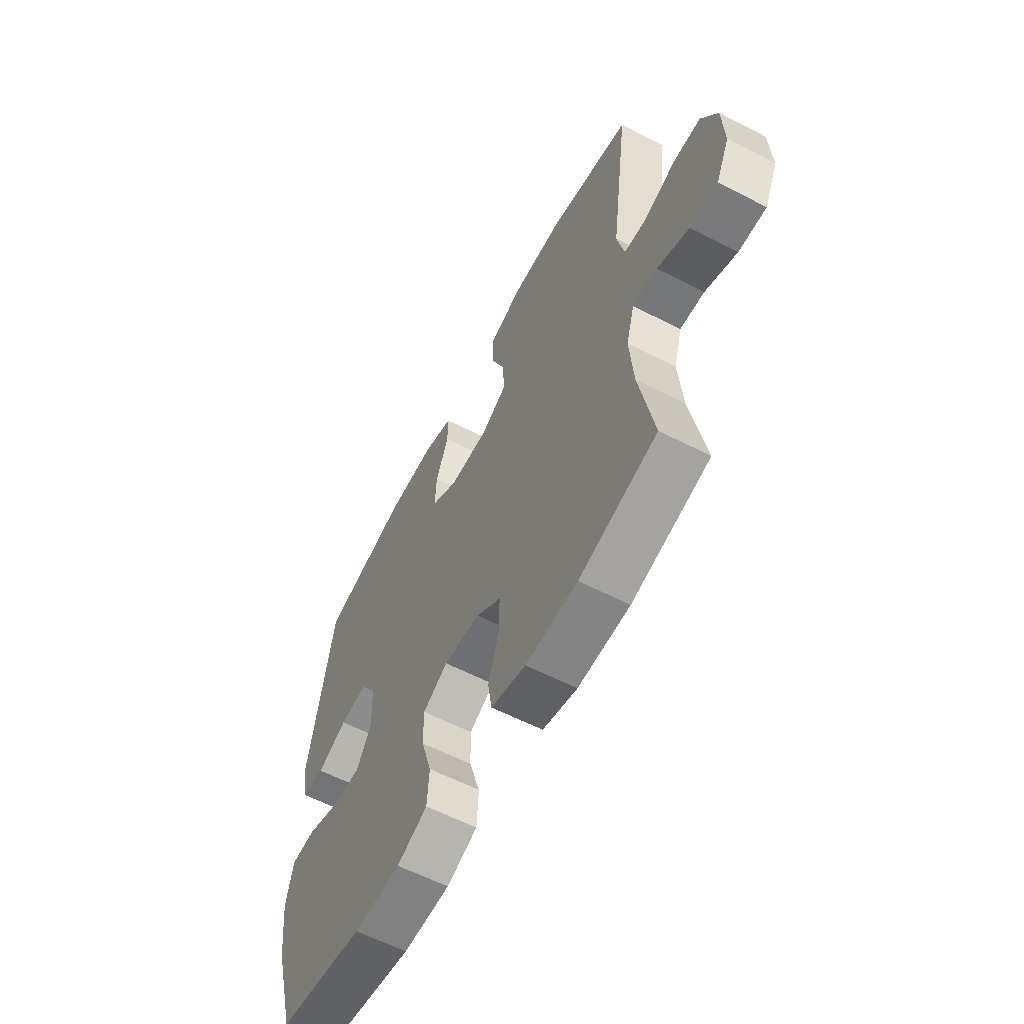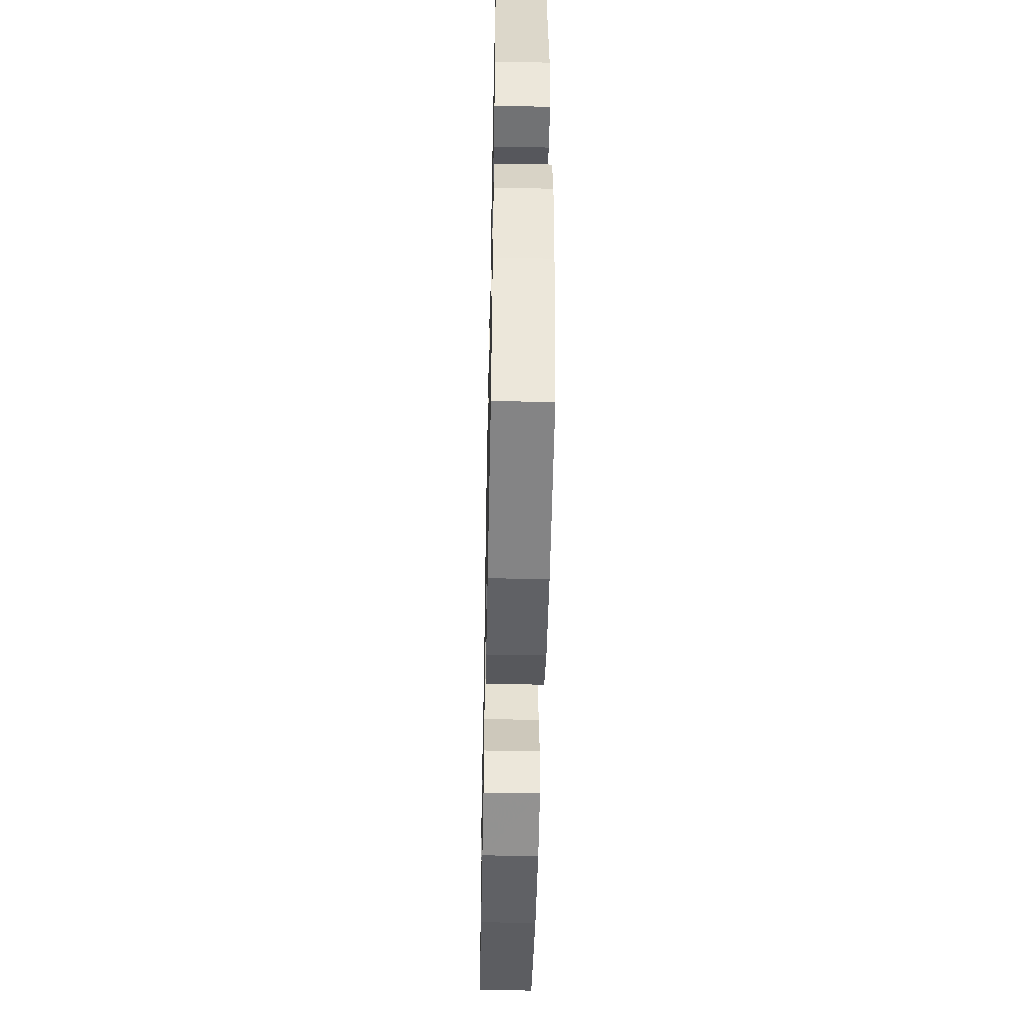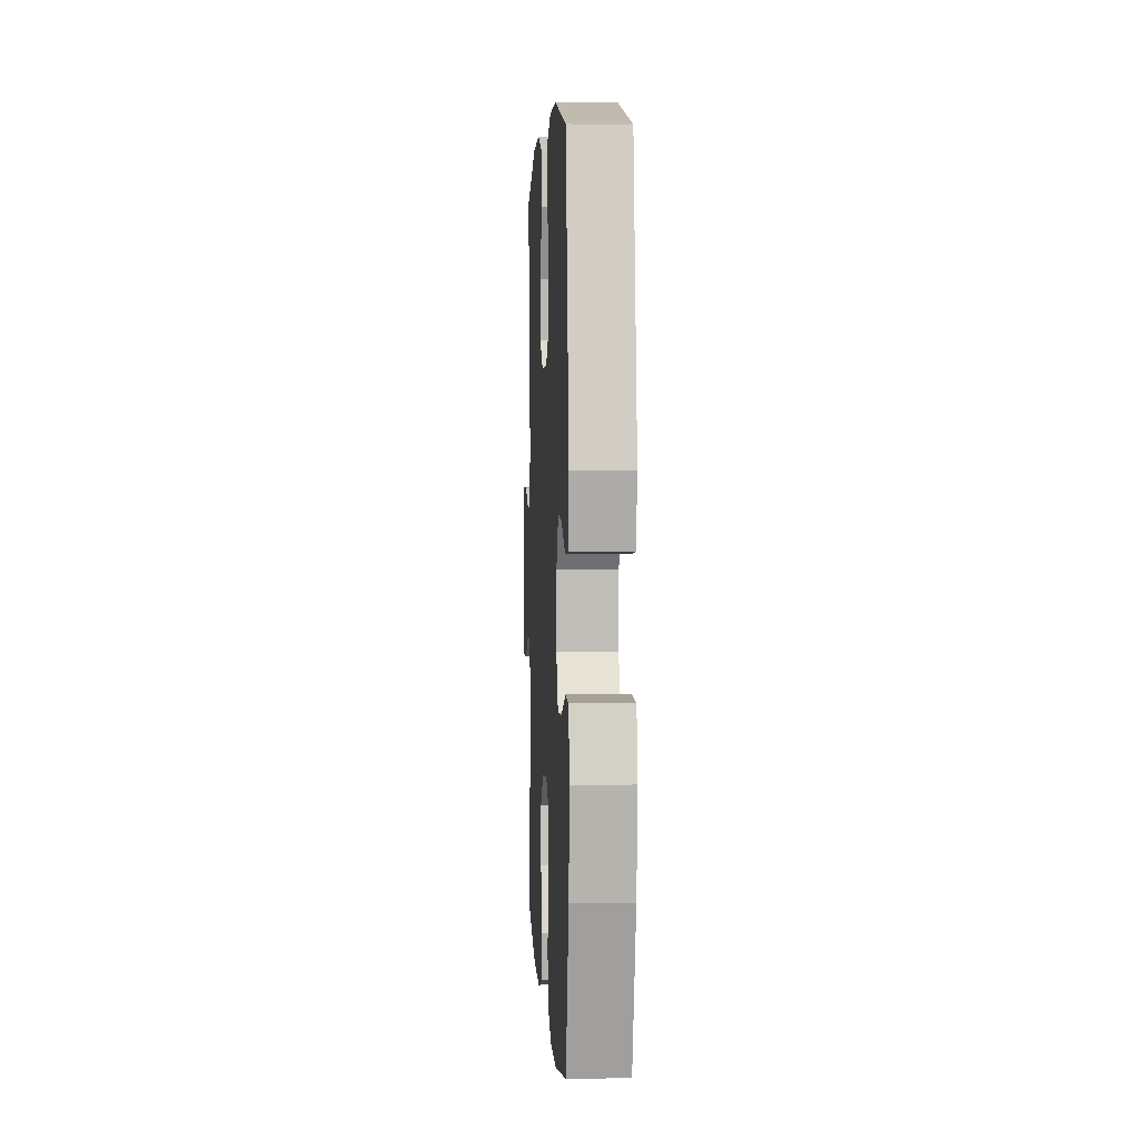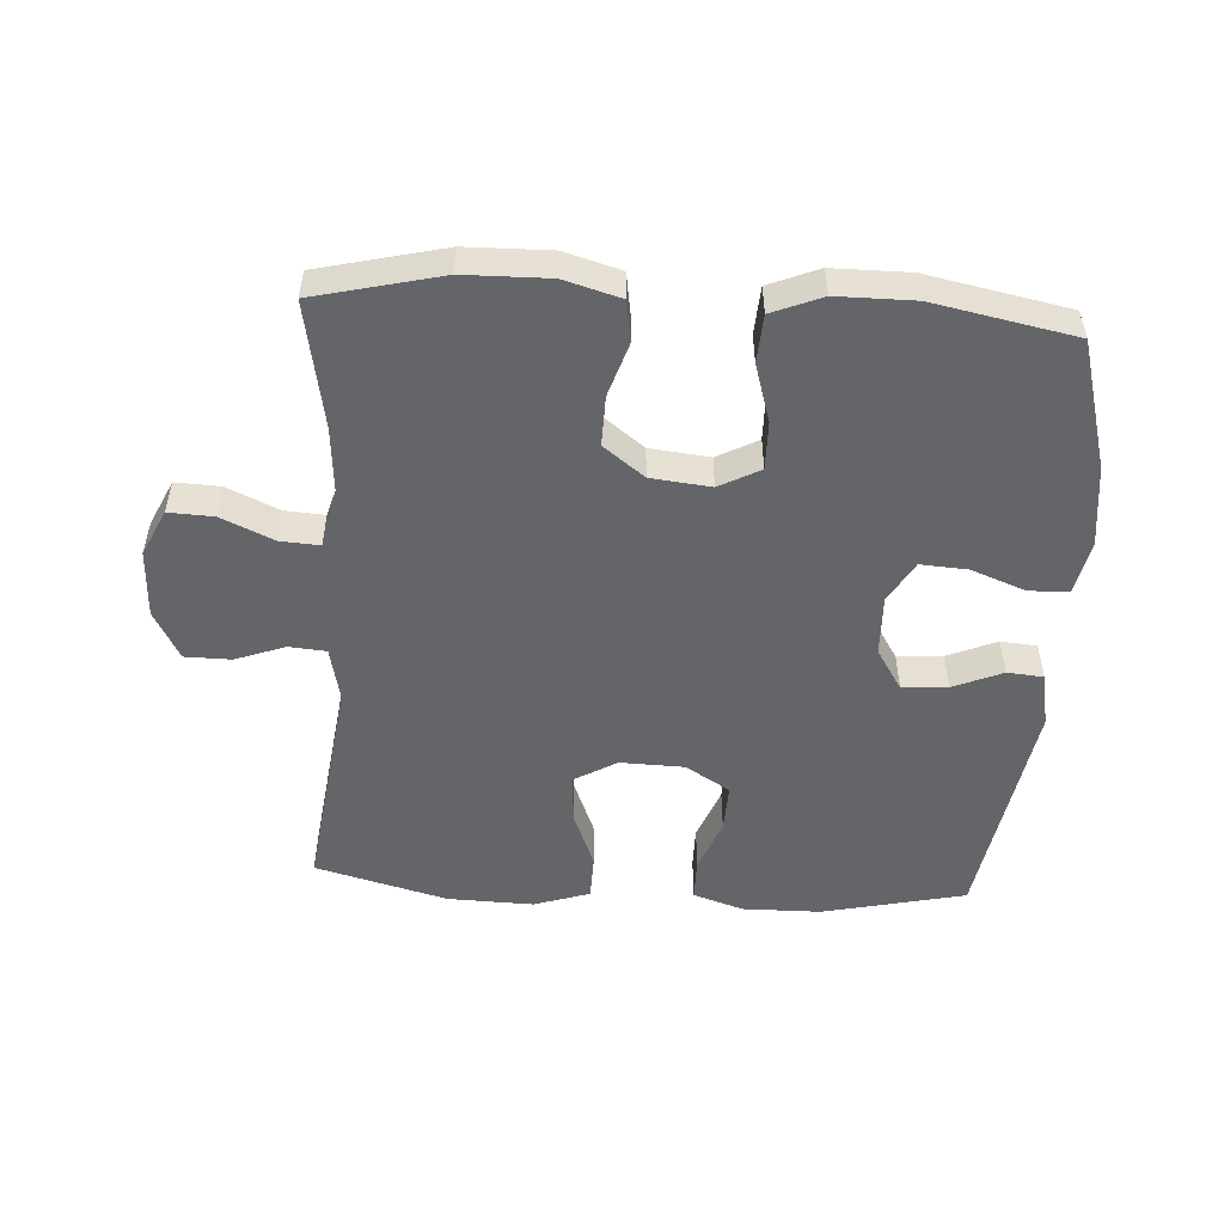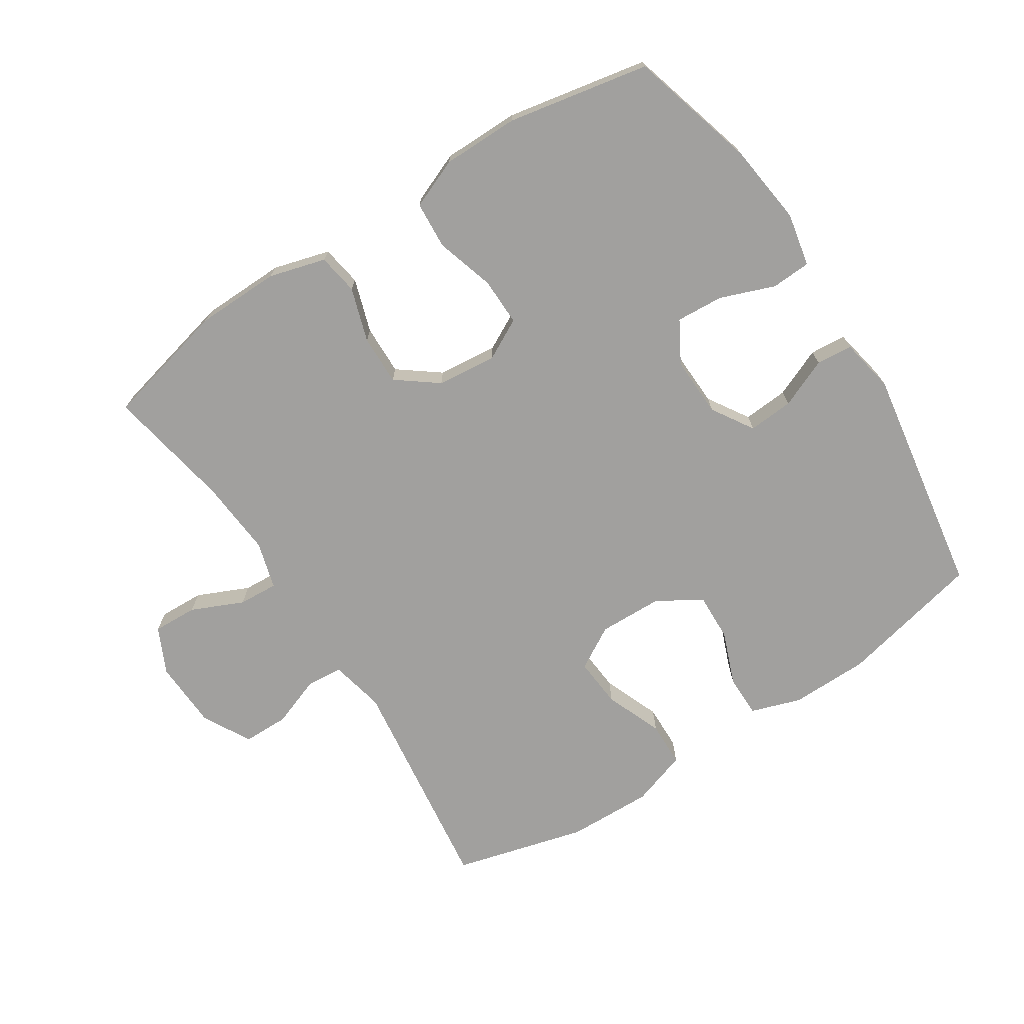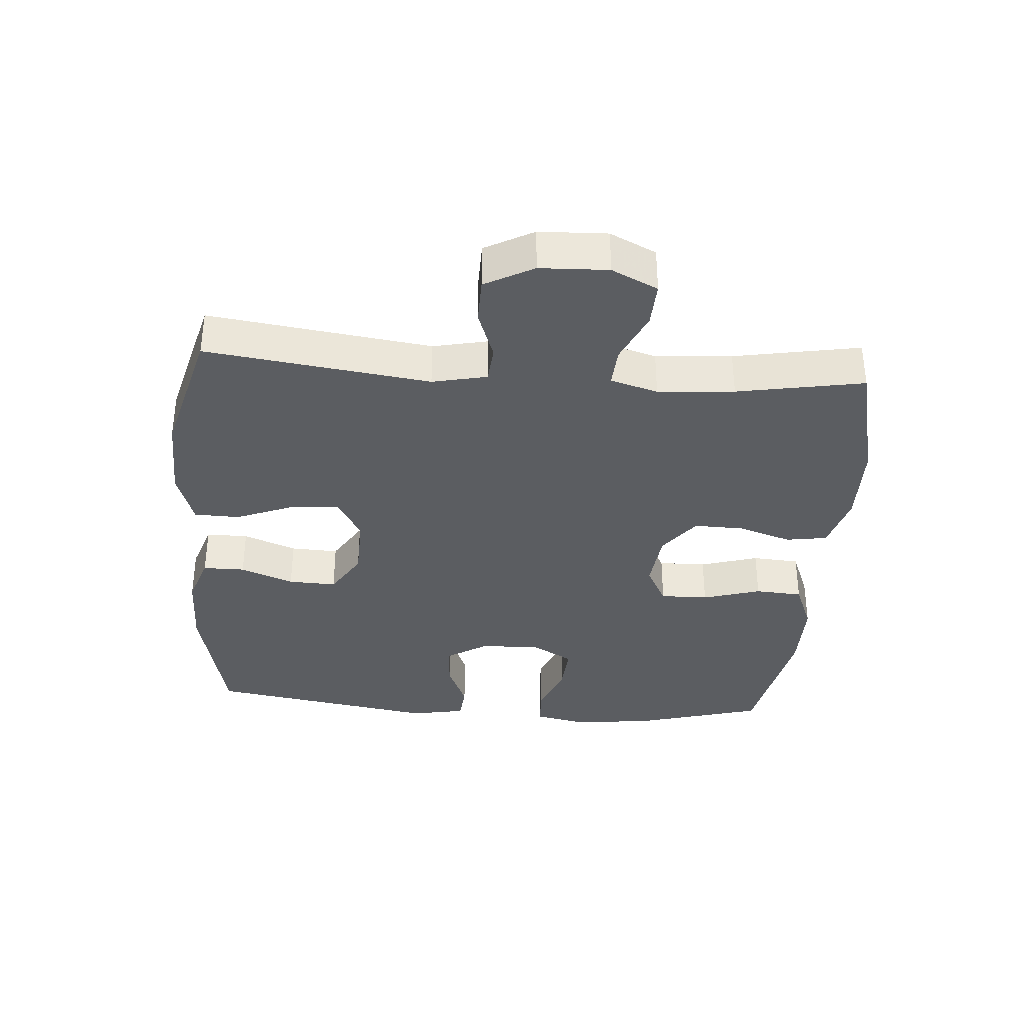
<metadata>
{"format":"obj","ext":"obj","renderer":"f3d","projection":"perspective","resolution":1024,"background":"white","views":[{"elev":-60.5,"azim":62.3,"up":"+Z"},{"elev":-50.3,"azim":-91.2,"up":"+Z"},{"elev":3.3,"azim":-93.1,"up":"+Z"},{"elev":-51.6,"azim":176.6,"up":"+Y"},{"elev":-71.8,"azim":-146.9,"up":"+Y"},{"elev":-35.4,"azim":85.7,"up":"+Y"}]}
</metadata>
<code>
v 0.5 0.07 -0.5
v 0.306 0.07 -0.546
v 0.176 0.07 -0.548
v 0.089 0.07 -0.523
v 0.079 0.07 -0.46
v 0.106 0.07 -0.377
v 0.108 0.07 -0.3
v 0.045 0.07 -0.252
v -0.047 0.07 -0.242
v -0.11 0.07 -0.275
v -0.109 0.07 -0.349
v -0.082 0.07 -0.439
v -0.087 0.07 -0.512
v -0.164 0.07 -0.543
v -0.282 0.07 -0.543
v -0.5 0.07 -0.5
v -0.555 0.07 -0.303
v -0.57 0.07 -0.178
v -0.553 0.07 -0.096
v -0.492 0.07 -0.093
v -0.408 0.07 -0.125
v -0.335 0.07 -0.13
v -0.298 0.07 -0.066
v -0.301 0.07 0.027
v -0.341 0.07 0.091
v -0.411 0.07 0.086
v -0.487 0.07 0.054
v -0.543 0.07 0.059
v -0.559 0.07 0.143
v -0.5 0.07 0.5
v -0.279 0.07 0.549
v -0.158 0.07 0.55
v -0.081 0.07 0.524
v -0.081 0.07 0.459
v -0.113 0.07 0.377
v -0.116 0.07 0.303
v -0.048 0.07 0.261
v 0.051 0.07 0.258
v 0.117 0.07 0.296
v 0.111 0.07 0.373
v 0.076 0.07 0.461
v 0.078 0.07 0.531
v 0.164 0.07 0.559
v 0.296 0.07 0.555
v 0.5 0.07 0.5
v 0.454 0.07 0.156
v 0.472 0.07 0.072
v 0.529 0.07 0.067
v 0.606 0.07 0.095
v 0.677 0.07 0.094
v 0.717 0.07 0.019
v 0.721 0.07 -0.086
v 0.687 0.07 -0.157
v 0.618 0.07 -0.154
v 0.538 0.07 -0.118
v 0.477 0.07 -0.114
v 0.456 0.07 -0.187
v 0.465 0.07 -0.305
v 0.5 0 -0.5
v 0.306 0 -0.546
v 0.176 0 -0.548
v 0.089 0 -0.523
v 0.079 0 -0.46
v 0.106 0 -0.377
v 0.108 0 -0.3
v 0.045 0 -0.252
v -0.047 0 -0.242
v -0.11 0 -0.275
v -0.109 0 -0.349
v -0.082 0 -0.439
v -0.087 0 -0.512
v -0.164 0 -0.543
v -0.282 0 -0.543
v -0.5 0 -0.5
v -0.555 0 -0.303
v -0.57 0 -0.178
v -0.553 0 -0.096
v -0.492 0 -0.093
v -0.408 0 -0.125
v -0.335 0 -0.13
v -0.298 0 -0.066
v -0.301 0 0.027
v -0.341 0 0.091
v -0.411 0 0.086
v -0.487 0 0.054
v -0.543 0 0.059
v -0.559 0 0.143
v -0.5 0 0.5
v -0.279 0 0.549
v -0.158 0 0.55
v -0.081 0 0.524
v -0.081 0 0.459
v -0.113 0 0.377
v -0.116 0 0.303
v -0.048 0 0.261
v 0.051 0 0.258
v 0.117 0 0.296
v 0.111 0 0.373
v 0.076 0 0.461
v 0.078 0 0.531
v 0.164 0 0.559
v 0.296 0 0.555
v 0.5 0 0.5
v 0.454 0 0.156
v 0.472 0 0.072
v 0.529 0 0.067
v 0.606 0 0.095
v 0.677 0 0.094
v 0.717 0 0.019
v 0.721 0 -0.086
v 0.687 0 -0.157
v 0.618 0 -0.154
v 0.538 0 -0.118
v 0.477 0 -0.114
v 0.456 0 -0.187
v 0.465 0 -0.305
f 53 54 55
f 52 53 55
f 51 52 55
f 50 51 55
f 49 50 55
f 48 49 55
f 47 48 55 56
f 46 47 56 57
f 44 45 46
f 43 44 46
f 42 43 46
f 41 42 46
f 40 41 46
f 39 40 46 57
f 33 34 35
f 32 33 35
f 31 32 35
f 30 31 35
f 29 30 35
f 28 29 35
f 27 28 35
f 26 27 35
f 25 26 35 36
f 24 25 36 37
f 19 20 21
f 18 19 21
f 17 18 21
f 16 17 21
f 15 16 21
f 14 15 21
f 13 14 21
f 12 13 21
f 11 12 21
f 10 11 21 22
f 9 10 22 23
f 4 5 6
f 3 4 6
f 2 3 6
f 1 2 6
f 58 1 6
f 58 6 7
f 58 7 8
f 57 58 8
f 39 57 8
f 38 39 8
f 24 37 38
f 23 24 38
f 9 23 38
f 8 9 38
f 113 112 111
f 113 111 110
f 113 110 109
f 113 109 108
f 113 108 107
f 113 107 106
f 114 113 106 105
f 115 114 105 104
f 104 103 102
f 104 102 101
f 104 101 100
f 104 100 99
f 104 99 98
f 115 104 98 97
f 93 92 91
f 93 91 90
f 93 90 89
f 93 89 88
f 93 88 87
f 93 87 86
f 93 86 85
f 93 85 84
f 94 93 84 83
f 95 94 83 82
f 79 78 77
f 79 77 76
f 79 76 75
f 79 75 74
f 79 74 73
f 79 73 72
f 79 72 71
f 79 71 70
f 79 70 69
f 80 79 69 68
f 81 80 68 67
f 64 63 62
f 64 62 61
f 64 61 60
f 64 60 59
f 64 59 116
f 65 64 116
f 66 65 116
f 66 116 115
f 66 115 97
f 66 97 96
f 96 95 82
f 96 82 81
f 96 81 67
f 96 67 66
f 1 59 60 2
f 2 60 61 3
f 3 61 62 4
f 4 62 63 5
f 5 63 64 6
f 6 64 65 7
f 7 65 66 8
f 8 66 67 9
f 9 67 68 10
f 10 68 69 11
f 11 69 70 12
f 12 70 71 13
f 13 71 72 14
f 14 72 73 15
f 15 73 74 16
f 16 74 75 17
f 17 75 76 18
f 18 76 77 19
f 19 77 78 20
f 20 78 79 21
f 21 79 80 22
f 22 80 81 23
f 23 81 82 24
f 24 82 83 25
f 25 83 84 26
f 26 84 85 27
f 27 85 86 28
f 28 86 87 29
f 29 87 88 30
f 30 88 89 31
f 31 89 90 32
f 32 90 91 33
f 33 91 92 34
f 34 92 93 35
f 35 93 94 36
f 36 94 95 37
f 37 95 96 38
f 38 96 97 39
f 39 97 98 40
f 40 98 99 41
f 41 99 100 42
f 42 100 101 43
f 43 101 102 44
f 44 102 103 45
f 45 103 104 46
f 46 104 105 47
f 47 105 106 48
f 48 106 107 49
f 49 107 108 50
f 50 108 109 51
f 51 109 110 52
f 52 110 111 53
f 53 111 112 54
f 54 112 113 55
f 55 113 114 56
f 56 114 115 57
f 57 115 116 58
f 58 116 59 1

</code>
